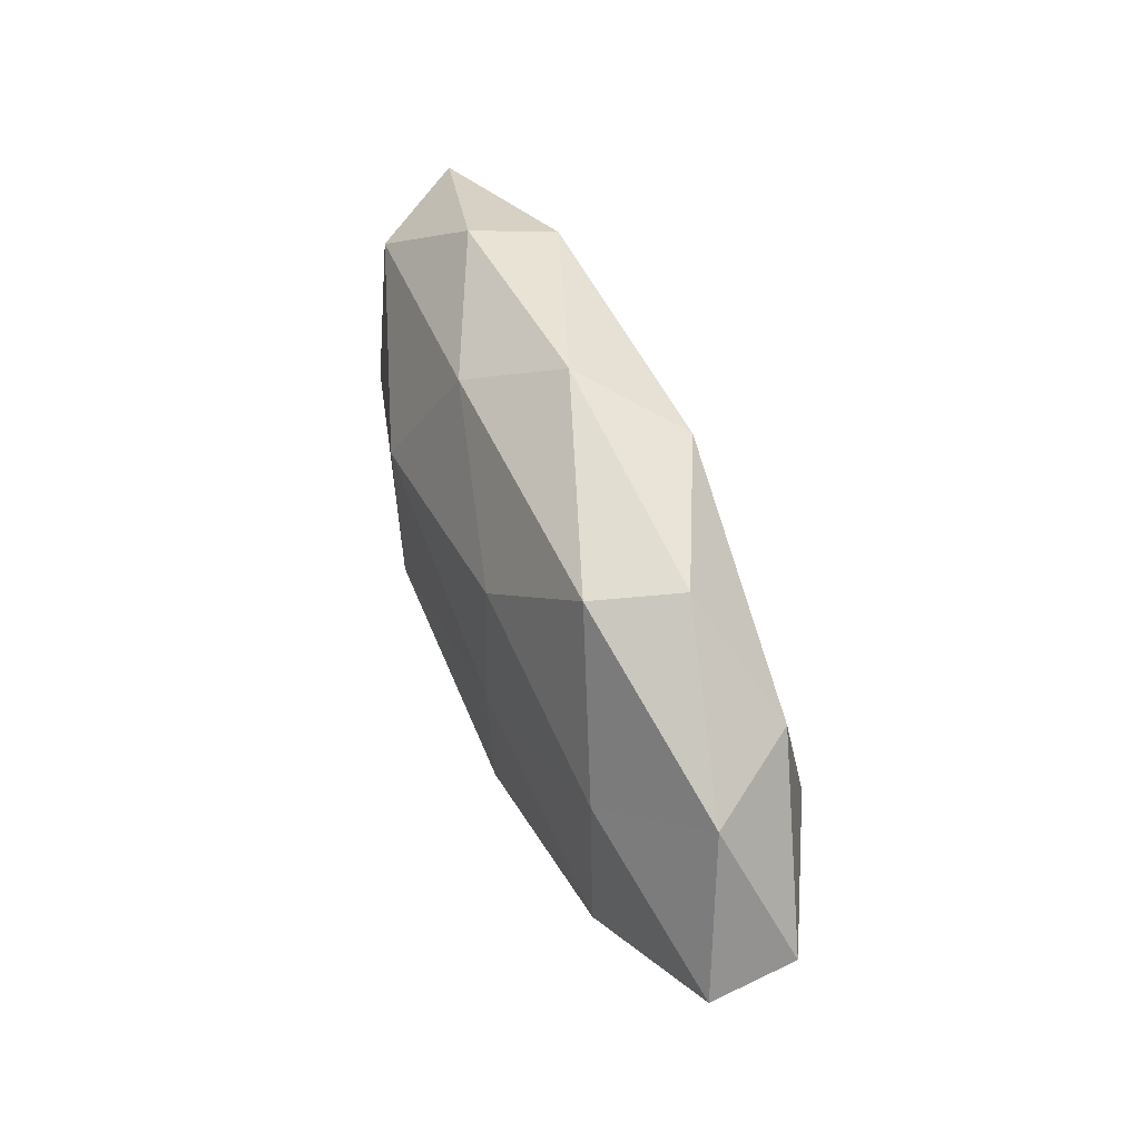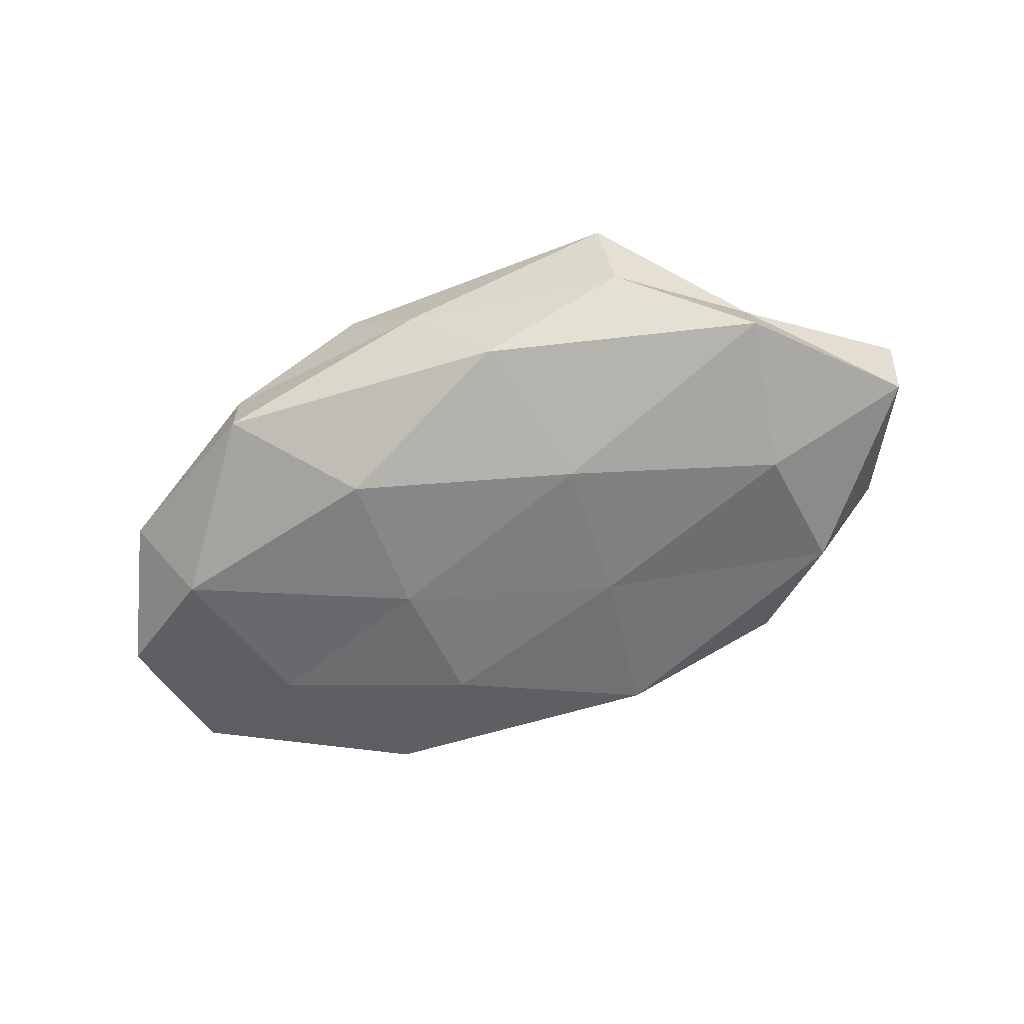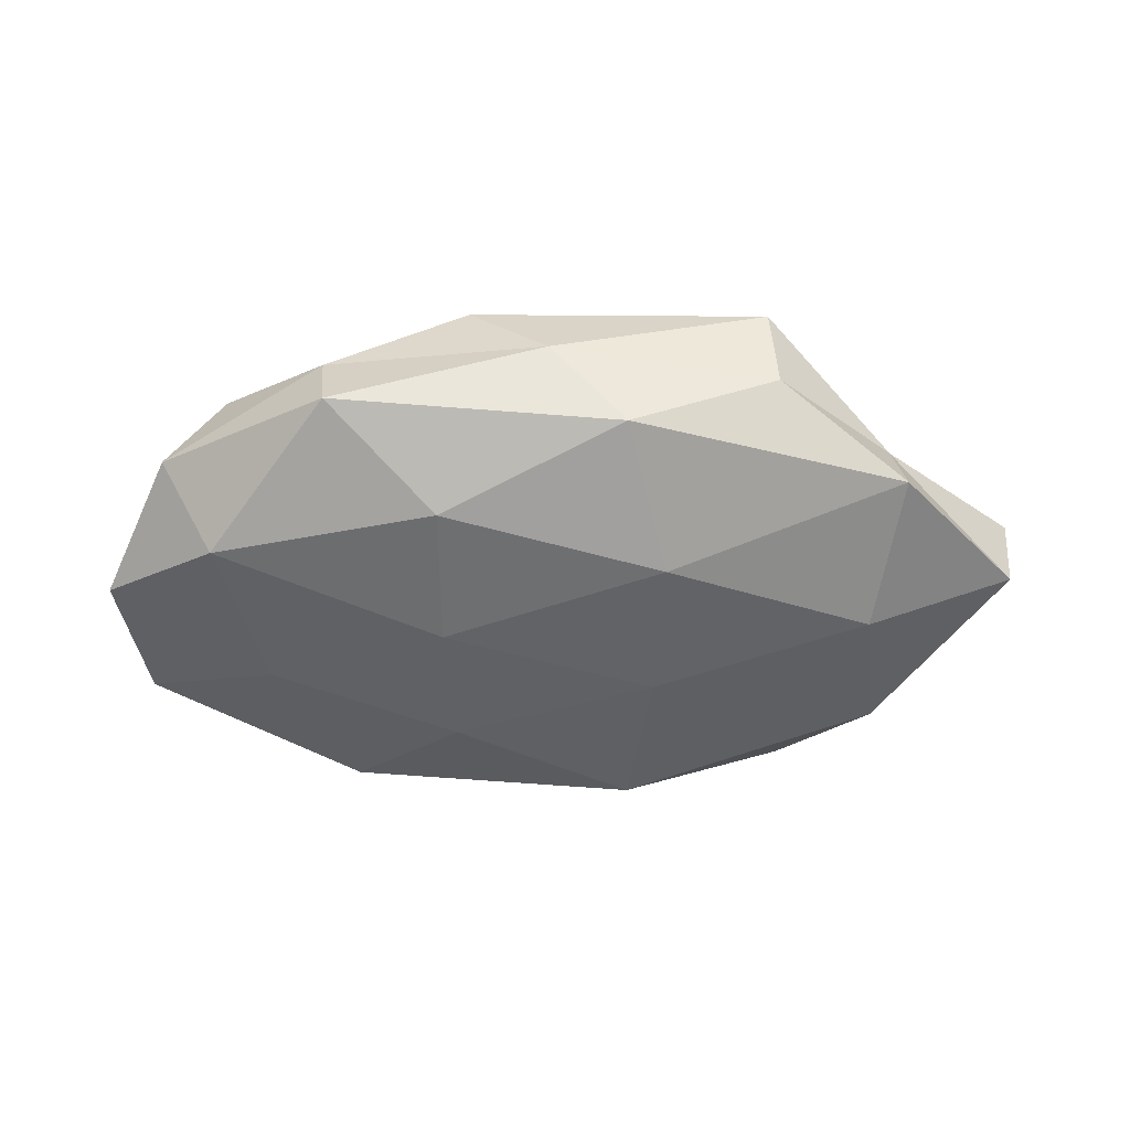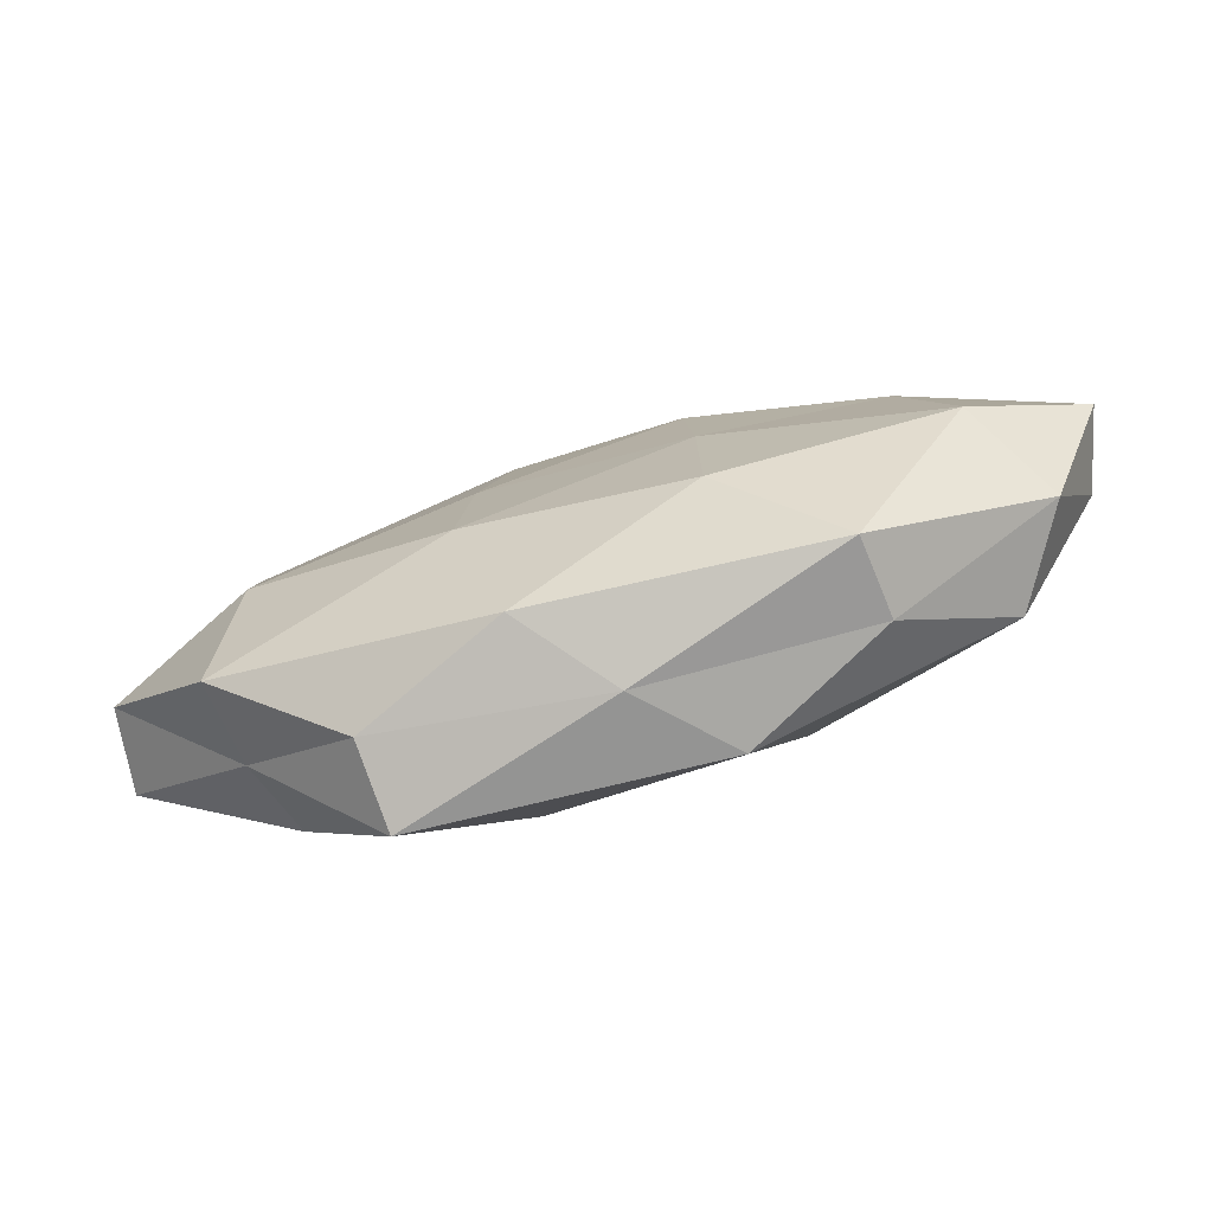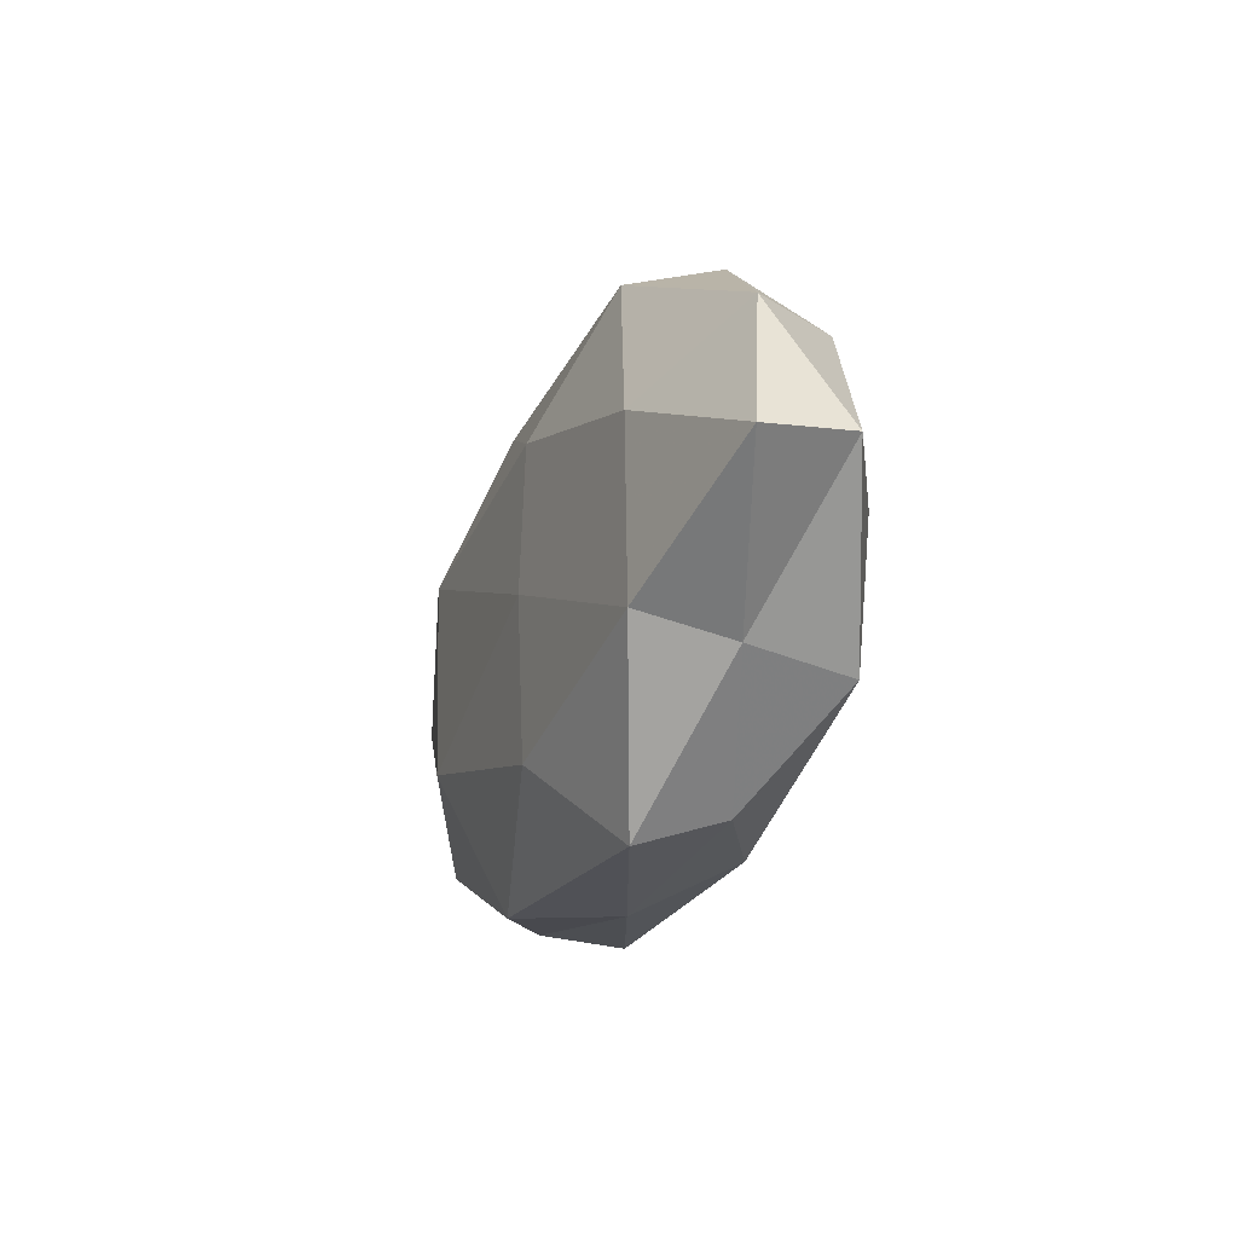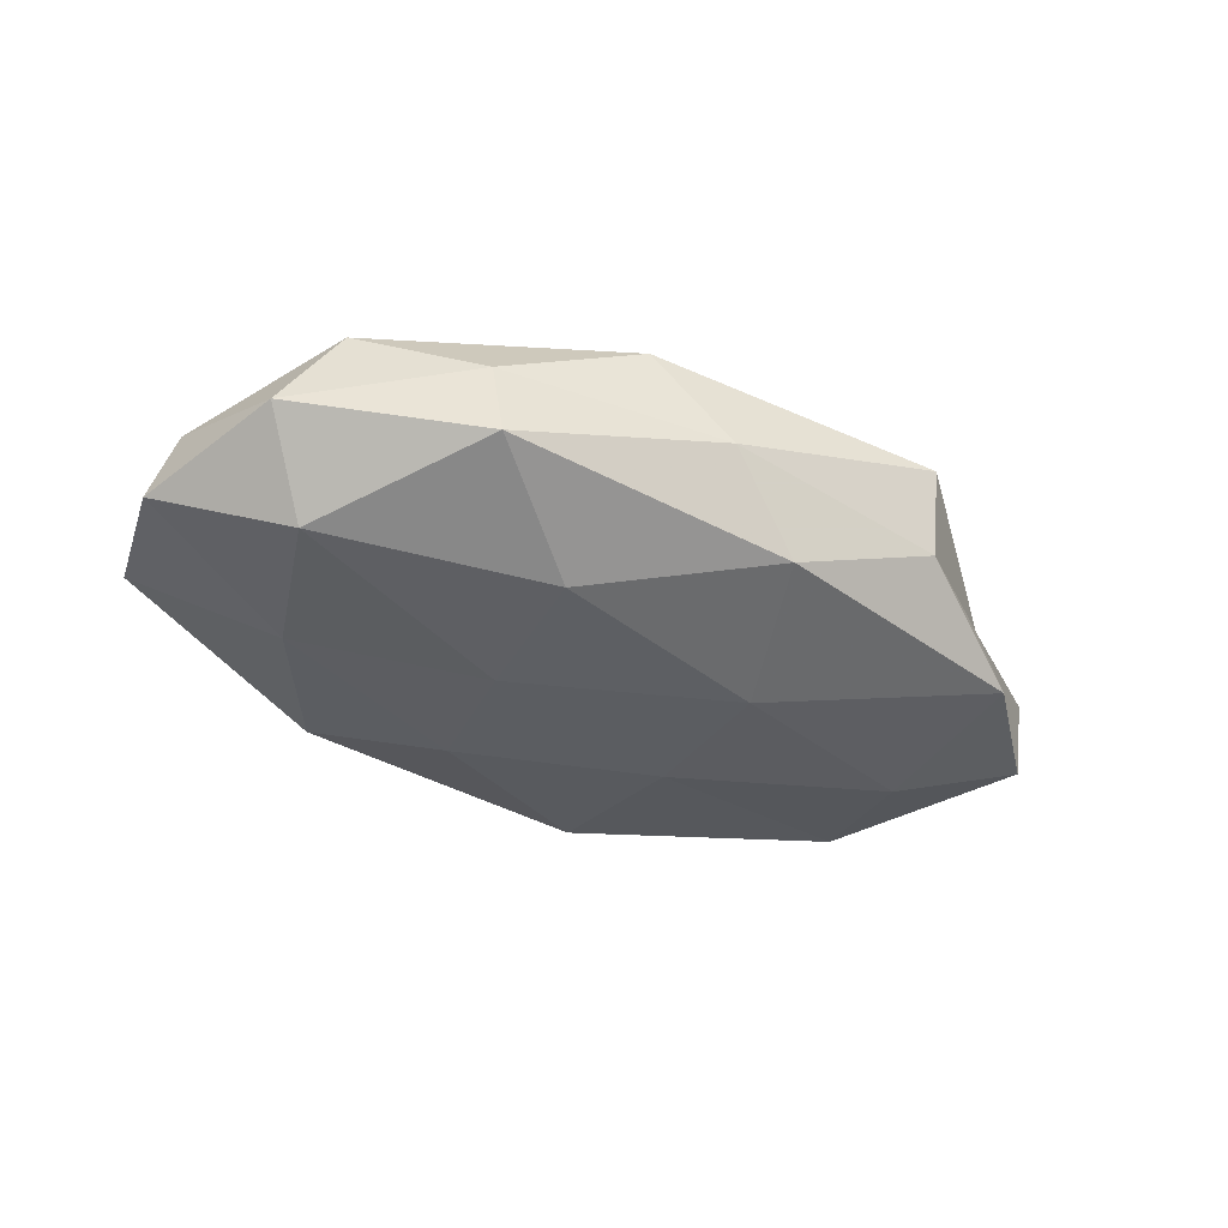
<metadata>
{"format":"obj","ext":"obj","renderer":"f3d","projection":"perspective","resolution":1024,"background":"white","views":[{"elev":50.8,"azim":70.3,"up":"+Y"},{"elev":-63.5,"azim":20.5,"up":"+Z"},{"elev":-55.8,"azim":-0.5,"up":"+Z"},{"elev":-71.5,"azim":-163.1,"up":"+Y"},{"elev":-20.6,"azim":72.8,"up":"+Y"},{"elev":-41.0,"azim":-27.8,"up":"+Z"}]}
</metadata>
<code>
v 0.01271 -0.01991 0.01413
v 0.0002971 0.03362 0.0001668
v 0.03904 0.0003489 -0.01313
v 0.01268 0.0154 0.0142
v 0.01373 -0.008868 -0.01553
v 0.01008 0.02949 -0.0104
v -0.05225 0.01854 -0.002423
v 0.01343 -0.002005 0.015
v -0.03529 0.01035 -0.01097
v 0.05778 -0.0006851 -0.004632
v -0.00907 0.0261 0.009913
v -0.0477 -0.01593 -0.002824
v -0.01318 0.001188 -0.01526
v -0.05274 -9.349e-05 0.003351
v -0.01179 0.0173 -0.01363
v -0.01033 -0.03007 0.009451
v 0.03819 0.008115 0.01132
v -0.02521 0.02902 -0.00765
v -0.02903 0.02903 0.002195
v -0.05541 0.0008505 -0.006264
v -0.0005668 -0.03133 -0.001006
v 0.05008 0.01606 0.002064
v -0.04098 -0.009416 -0.01298
v -0.03877 -0.001088 0.01205
v 0.02708 -0.02811 -0.002939
v -0.01625 -0.01287 0.01632
v 0.03035 0.02955 -0.002079
v 0.04242 -0.01831 -0.01003
v -0.01602 0.00933 0.01679
v -0.04098 -0.01805 0.008014
v 0.02622 -0.03131 0.007134
v 0.01277 0.009659 -0.01391
v -0.02777 -0.02746 0.00103
v 0.02665 0.02799 0.008097
v -0.04249 0.01746 0.009085
v -0.0268 -0.02857 -0.008939
v 0.0393 -0.01241 0.01137
v 0.05882 -0.001683 0.005762
v 0.04121 0.01754 -0.00902
v -0.01348 -0.01674 -0.01564
v 0.008809 -0.027 -0.01086
v 0.04183 -0.01562 0.001146
f 13 9 15
f 17 4 8
f 6 18 2
f 18 9 7
f 6 15 18
f 18 15 9
f 2 19 11
f 2 18 19
f 19 18 7
f 7 9 20
f 20 14 7
f 12 14 20
f 23 9 13
f 23 20 9
f 12 20 23
f 26 1 8
f 16 1 26
f 27 6 2
f 28 5 3
f 3 10 28
f 29 8 4
f 4 11 29
f 26 8 29
f 24 26 29
f 30 14 12
f 30 24 14
f 16 26 30
f 30 26 24
f 16 31 1
f 21 31 16
f 21 25 31
f 32 3 5
f 32 5 13
f 6 32 15
f 15 32 13
f 33 21 16
f 33 30 12
f 33 16 30
f 2 11 34
f 34 11 4
f 34 4 17
f 34 17 22
f 27 2 34
f 27 34 22
f 14 35 7
f 7 35 19
f 11 19 35
f 14 24 35
f 11 35 29
f 29 35 24
f 12 23 36
f 33 12 36
f 33 36 21
f 37 8 1
f 17 8 37
f 1 31 37
f 22 38 10
f 22 17 38
f 38 17 37
f 39 10 3
f 22 10 39
f 27 39 6
f 27 22 39
f 39 3 32
f 39 32 6
f 13 5 40
f 40 23 13
f 36 23 40
f 21 41 25
f 41 5 28
f 25 41 28
f 36 41 21
f 41 40 5
f 36 40 41
f 10 42 28
f 28 42 25
f 31 25 42
f 31 42 37
f 10 38 42
f 37 42 38

</code>
